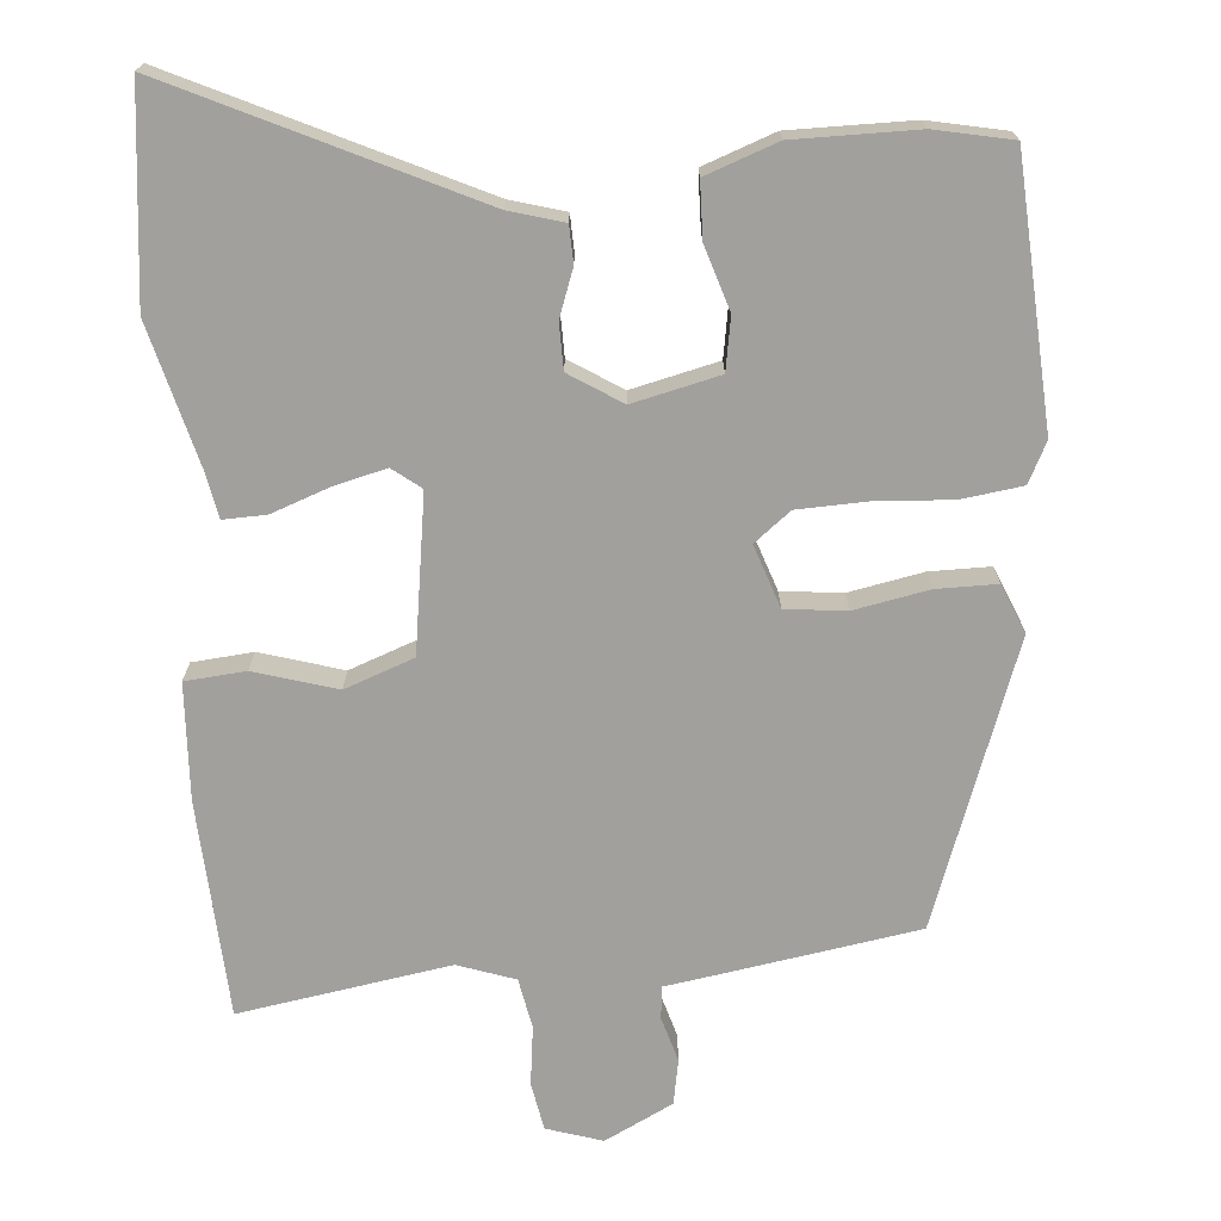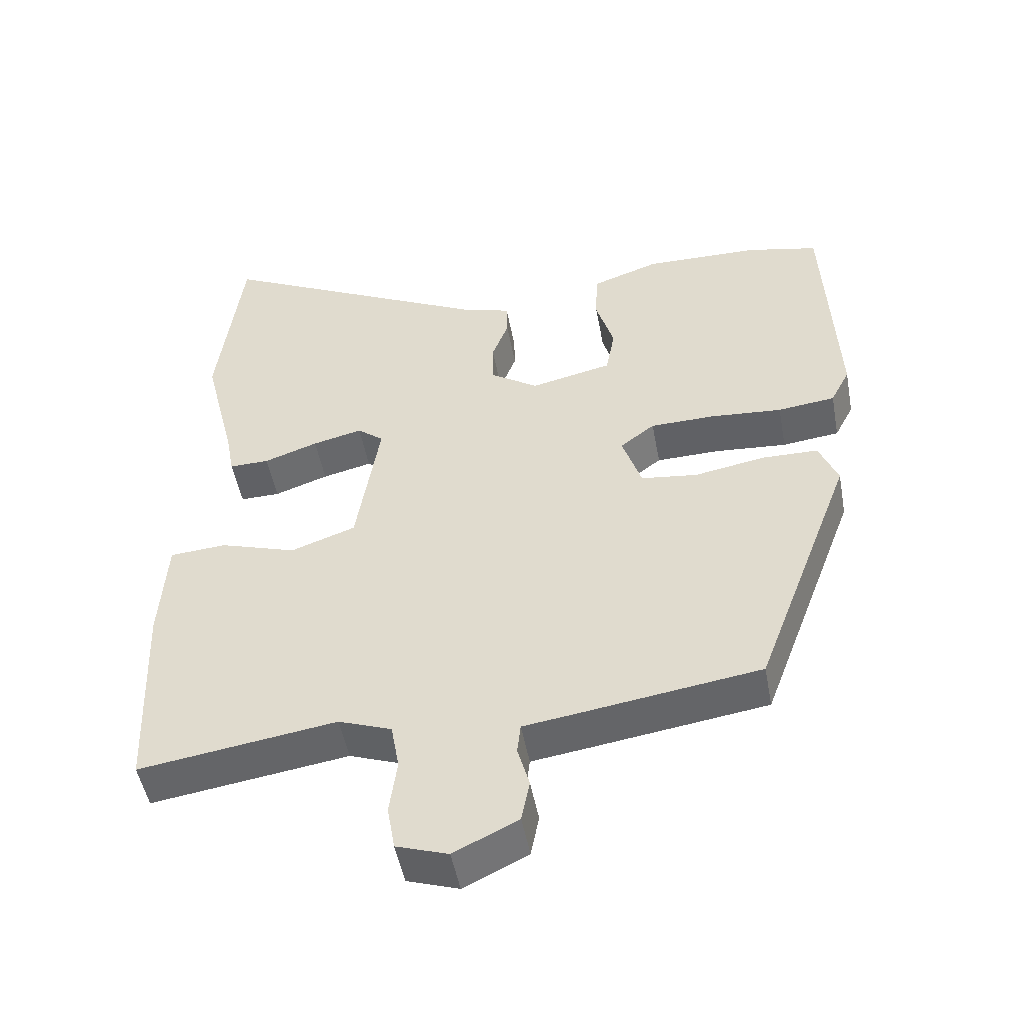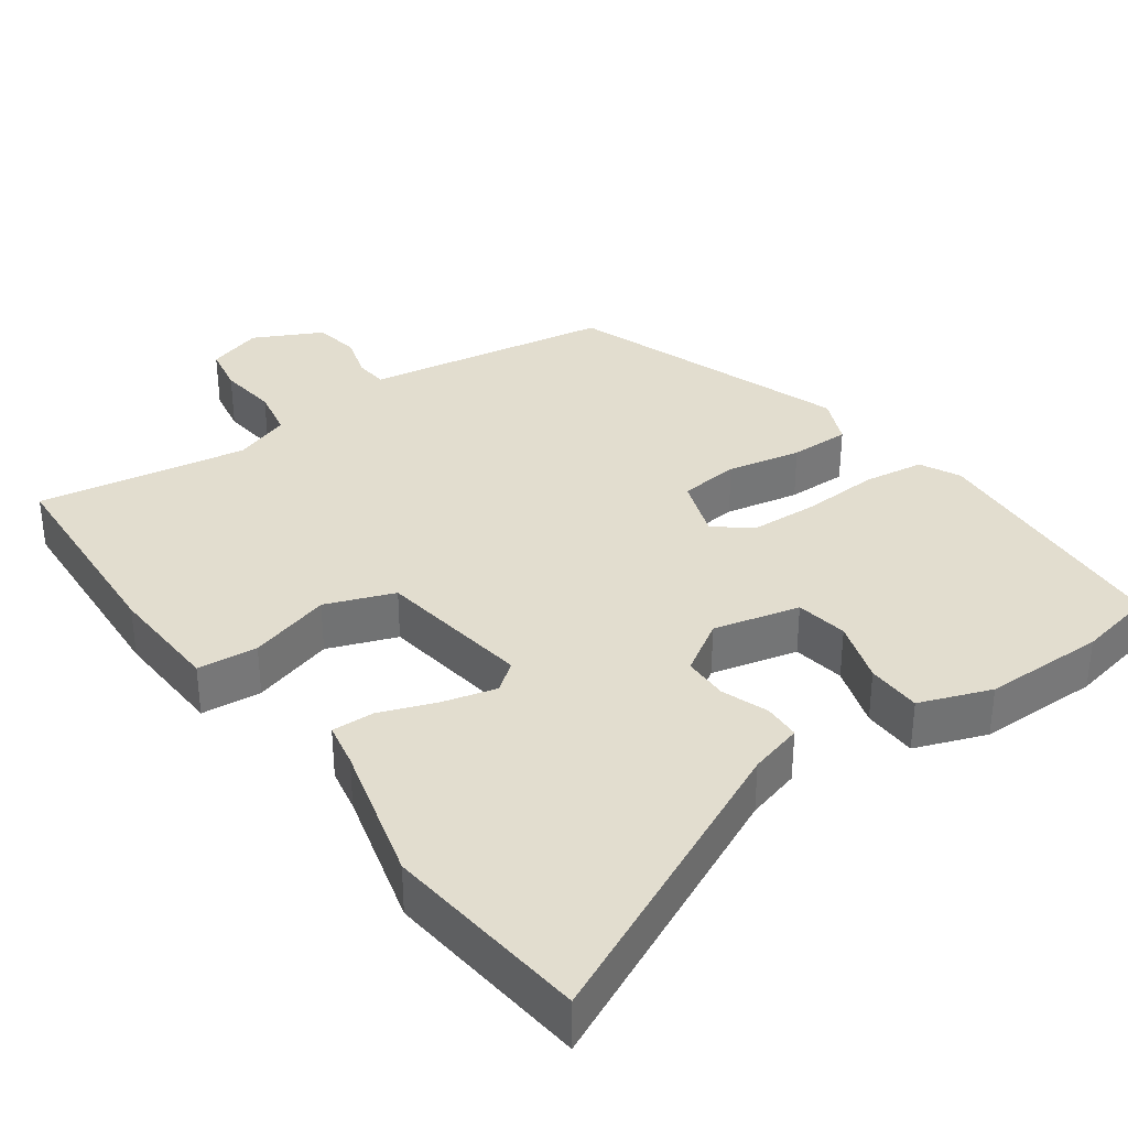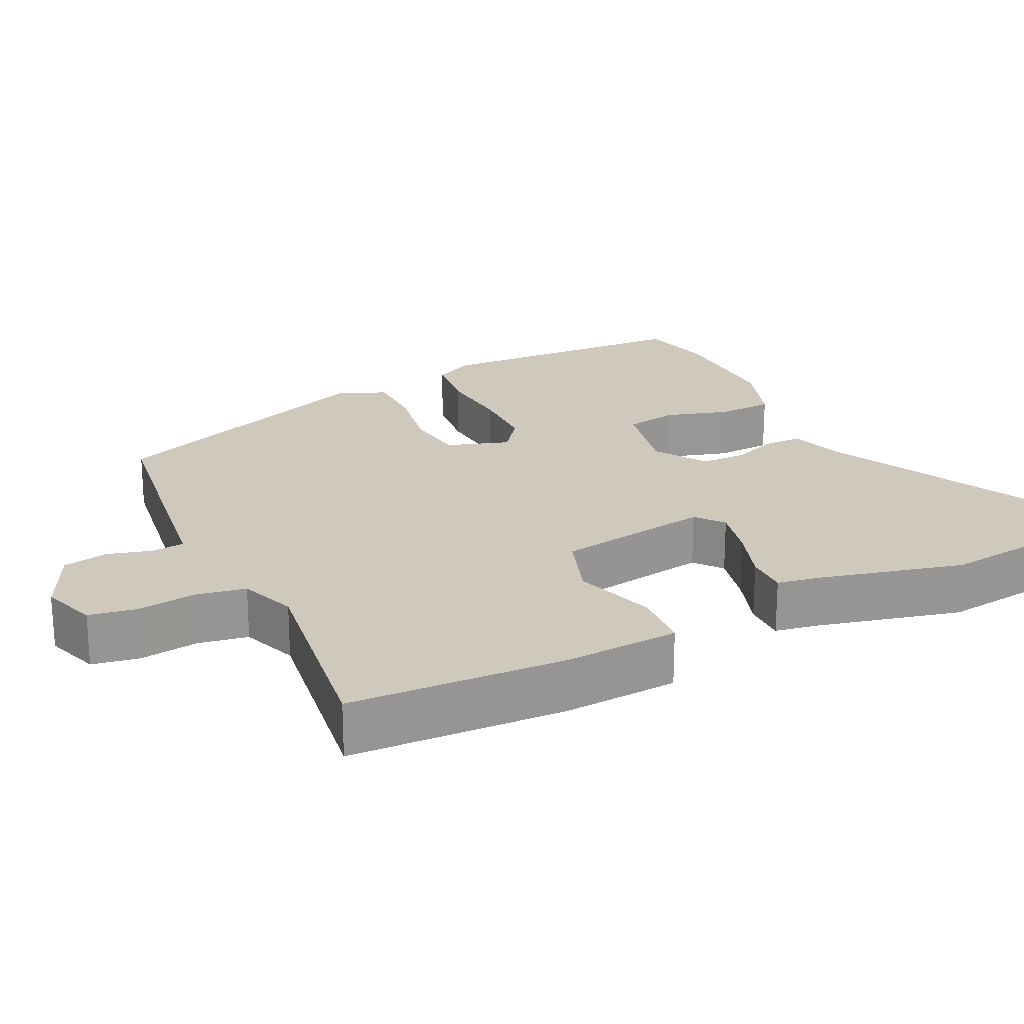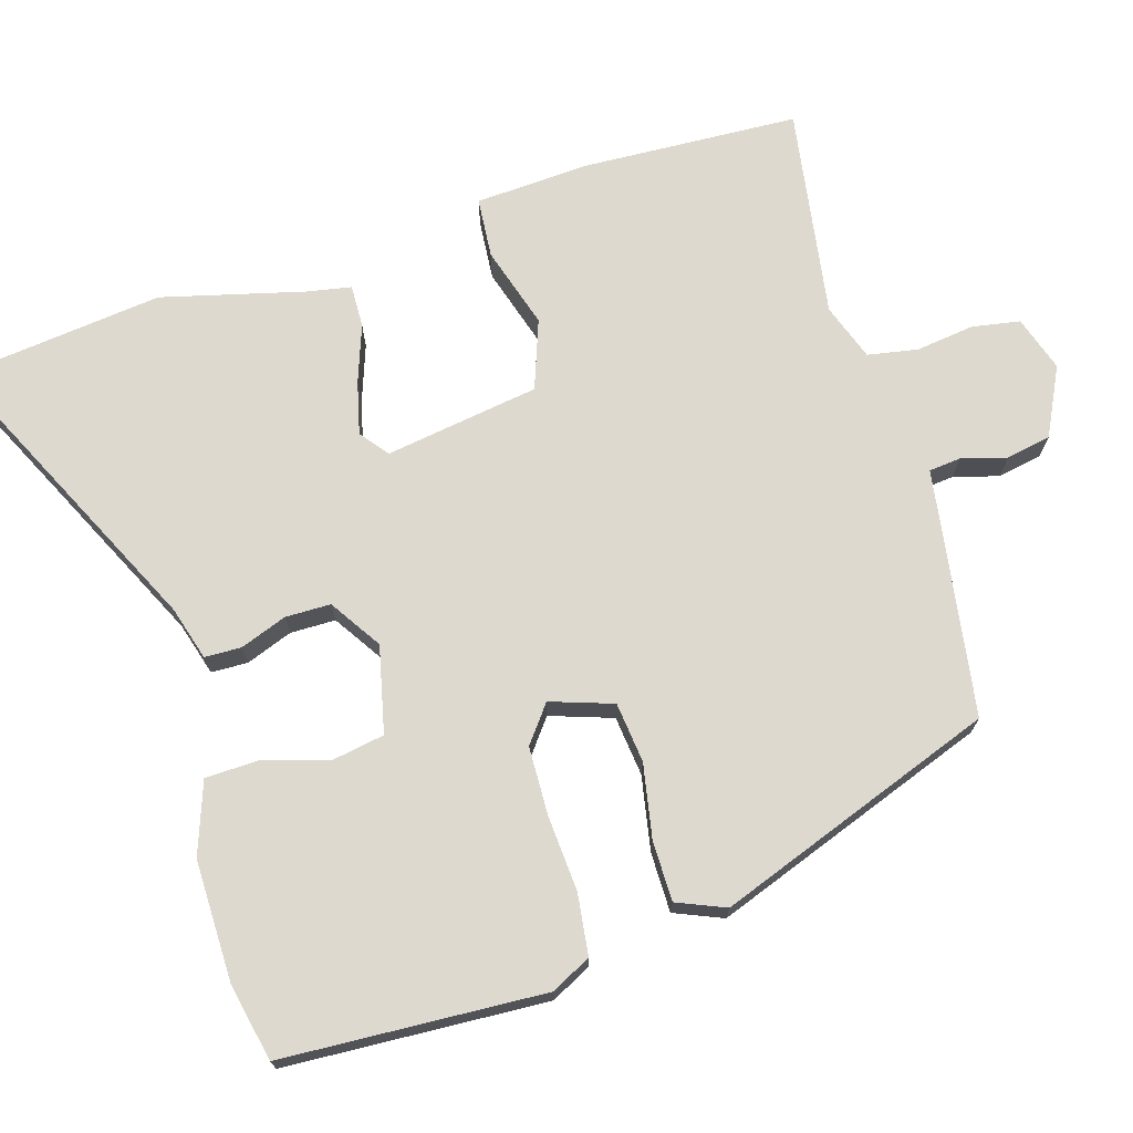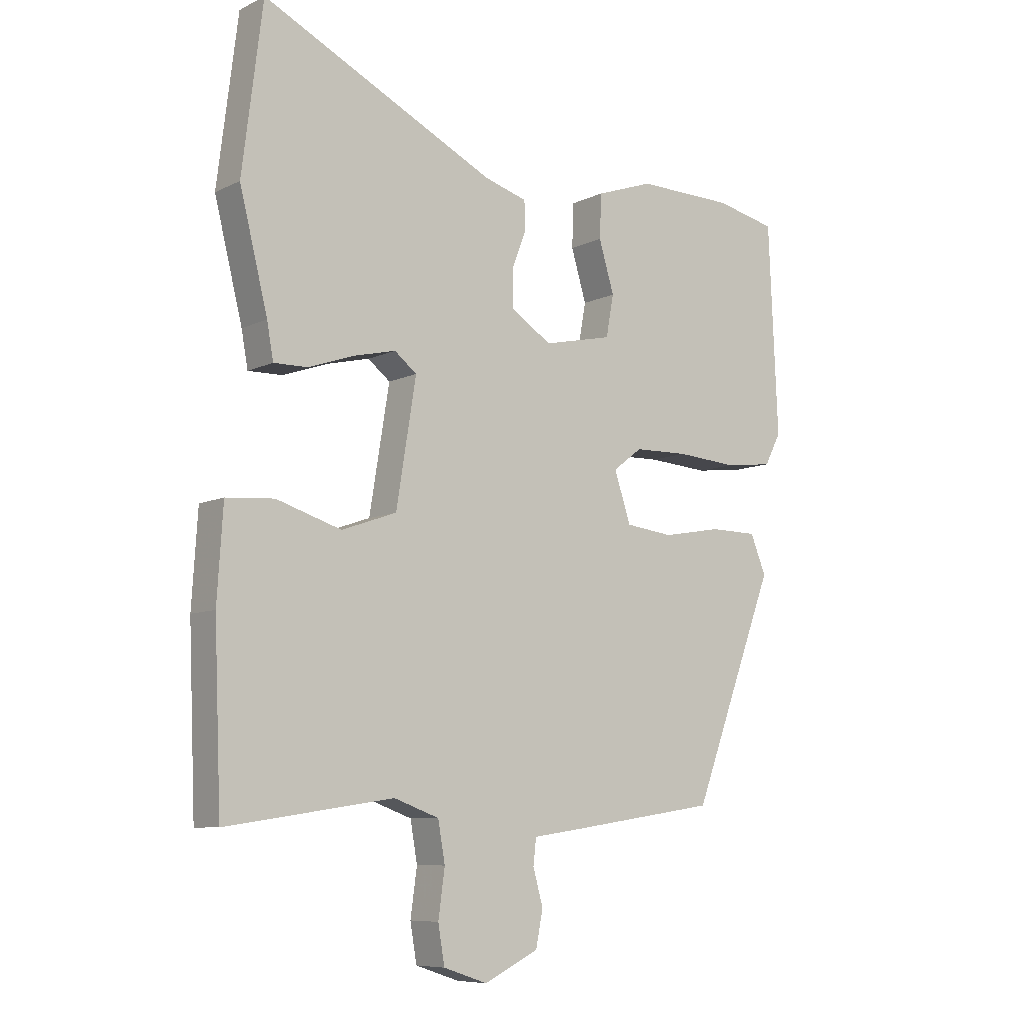
<metadata>
{"format":"obj","ext":"obj","renderer":"f3d","projection":"perspective","resolution":1024,"background":"white","views":[{"elev":-71.6,"azim":5.4,"up":"+Y"},{"elev":-49.6,"azim":10.5,"up":"+Z"},{"elev":34.8,"azim":-34.6,"up":"+Y"},{"elev":22.3,"azim":-116.1,"up":"+Y"},{"elev":71.6,"azim":73.6,"up":"+Y"},{"elev":-8.2,"azim":-37.5,"up":"+Z"}]}
</metadata>
<code>
v 0.352 0.07 -0.479
v 0.093 0.07 -0.517
v 0.015 0.07 -0.528
v 0.01 0.07 -0.572
v 0.027 0.07 -0.633
v 0.015 0.07 -0.694
v -0.078 0.07 -0.739
v -0.153 0.07 -0.714
v -0.164 0.07 -0.649
v -0.153 0.07 -0.569
v -0.165 0.07 -0.501
v -0.242 0.07 -0.473
v -0.528 0.07 -0.515
v -0.54 0.07 -0.221
v -0.53 0.07 -0.065
v -0.448 0.07 -0.059
v -0.337 0.07 -0.094
v -0.243 0.07 -0.061
v -0.209 0.07 0.149
v -0.247 0.07 0.179
v -0.319 0.07 0.162
v -0.397 0.07 0.135
v -0.455 0.07 0.134
v -0.466 0.07 0.195
v -0.514 0.07 0.388
v -0.479 0.07 0.669
v -0.079 0.07 0.472
v -0.006 0.07 0.45
v -0.005 0.07 0.4
v -0.029 0.07 0.337
v -0.029 0.07 0.275
v 0.041 0.07 0.229
v 0.159 0.07 0.255
v 0.172 0.07 0.326
v 0.146 0.07 0.413
v 0.149 0.07 0.488
v 0.247 0.07 0.522
v 0.413 0.07 0.519
v 0.517 0.07 0.496
v 0.533 0.07 0.14
v 0.505 0.07 0.086
v 0.422 0.07 0.076
v 0.318 0.07 0.084
v 0.225 0.07 0.082
v 0.175 0.07 0.044
v 0.203 0.07 -0.041
v 0.285 0.07 -0.051
v 0.386 0.07 -0.033
v 0.468 0.07 -0.034
v 0.495 0.07 -0.1
v 0.352 0 -0.479
v 0.093 0 -0.517
v 0.015 0 -0.528
v 0.01 0 -0.572
v 0.027 0 -0.633
v 0.015 0 -0.694
v -0.078 0 -0.739
v -0.153 0 -0.714
v -0.164 0 -0.649
v -0.153 0 -0.569
v -0.165 0 -0.501
v -0.242 0 -0.473
v -0.528 0 -0.515
v -0.54 0 -0.221
v -0.53 0 -0.065
v -0.448 0 -0.059
v -0.337 0 -0.094
v -0.243 0 -0.061
v -0.209 0 0.149
v -0.247 0 0.179
v -0.319 0 0.162
v -0.397 0 0.135
v -0.455 0 0.134
v -0.466 0 0.195
v -0.514 0 0.388
v -0.479 0 0.669
v -0.079 0 0.472
v -0.006 0 0.45
v -0.005 0 0.4
v -0.029 0 0.337
v -0.029 0 0.275
v 0.041 0 0.229
v 0.159 0 0.255
v 0.172 0 0.326
v 0.146 0 0.413
v 0.149 0 0.488
v 0.247 0 0.522
v 0.413 0 0.519
v 0.517 0 0.496
v 0.533 0 0.14
v 0.505 0 0.086
v 0.422 0 0.076
v 0.318 0 0.084
v 0.225 0 0.082
v 0.175 0 0.044
v 0.203 0 -0.041
v 0.285 0 -0.051
v 0.386 0 -0.033
v 0.468 0 -0.034
v 0.495 0 -0.1
f 47 48 49 50
f 46 47 50 1
f 40 41 42 43
f 40 43 44
f 39 40 44
f 38 39 44 45
f 34 35 36 37
f 33 34 37 38
f 27 28 29 30
f 27 30 31
f 24 25 26 27
f 24 27 31
f 21 22 23 24
f 20 21 24 31
f 19 20 31 32
f 14 15 16 17
f 12 13 14 17
f 11 12 17 18
f 7 8 9 10
f 7 10 11
f 4 5 6 7
f 3 4 7 11
f 46 1 2 3
f 45 46 3 11
f 33 38 45 11
f 19 32 33
f 11 18 19 33
f 100 99 98 97
f 51 100 97 96
f 93 92 91 90
f 94 93 90
f 94 90 89
f 95 94 89 88
f 87 86 85 84
f 88 87 84 83
f 80 79 78 77
f 81 80 77
f 77 76 75 74
f 81 77 74
f 74 73 72 71
f 81 74 71 70
f 82 81 70 69
f 67 66 65 64
f 67 64 63 62
f 68 67 62 61
f 60 59 58 57
f 61 60 57
f 57 56 55 54
f 61 57 54 53
f 53 52 51 96
f 61 53 96 95
f 61 95 88 83
f 83 82 69
f 83 69 68 61
f 1 51 52 2
f 2 52 53 3
f 3 53 54 4
f 4 54 55 5
f 5 55 56 6
f 6 56 57 7
f 7 57 58 8
f 8 58 59 9
f 9 59 60 10
f 10 60 61 11
f 11 61 62 12
f 12 62 63 13
f 13 63 64 14
f 14 64 65 15
f 15 65 66 16
f 16 66 67 17
f 17 67 68 18
f 18 68 69 19
f 19 69 70 20
f 20 70 71 21
f 21 71 72 22
f 22 72 73 23
f 23 73 74 24
f 24 74 75 25
f 25 75 76 26
f 26 76 77 27
f 27 77 78 28
f 28 78 79 29
f 29 79 80 30
f 30 80 81 31
f 31 81 82 32
f 32 82 83 33
f 33 83 84 34
f 34 84 85 35
f 35 85 86 36
f 36 86 87 37
f 37 87 88 38
f 38 88 89 39
f 39 89 90 40
f 40 90 91 41
f 41 91 92 42
f 42 92 93 43
f 43 93 94 44
f 44 94 95 45
f 45 95 96 46
f 46 96 97 47
f 47 97 98 48
f 48 98 99 49
f 49 99 100 50
f 50 100 51 1

</code>
